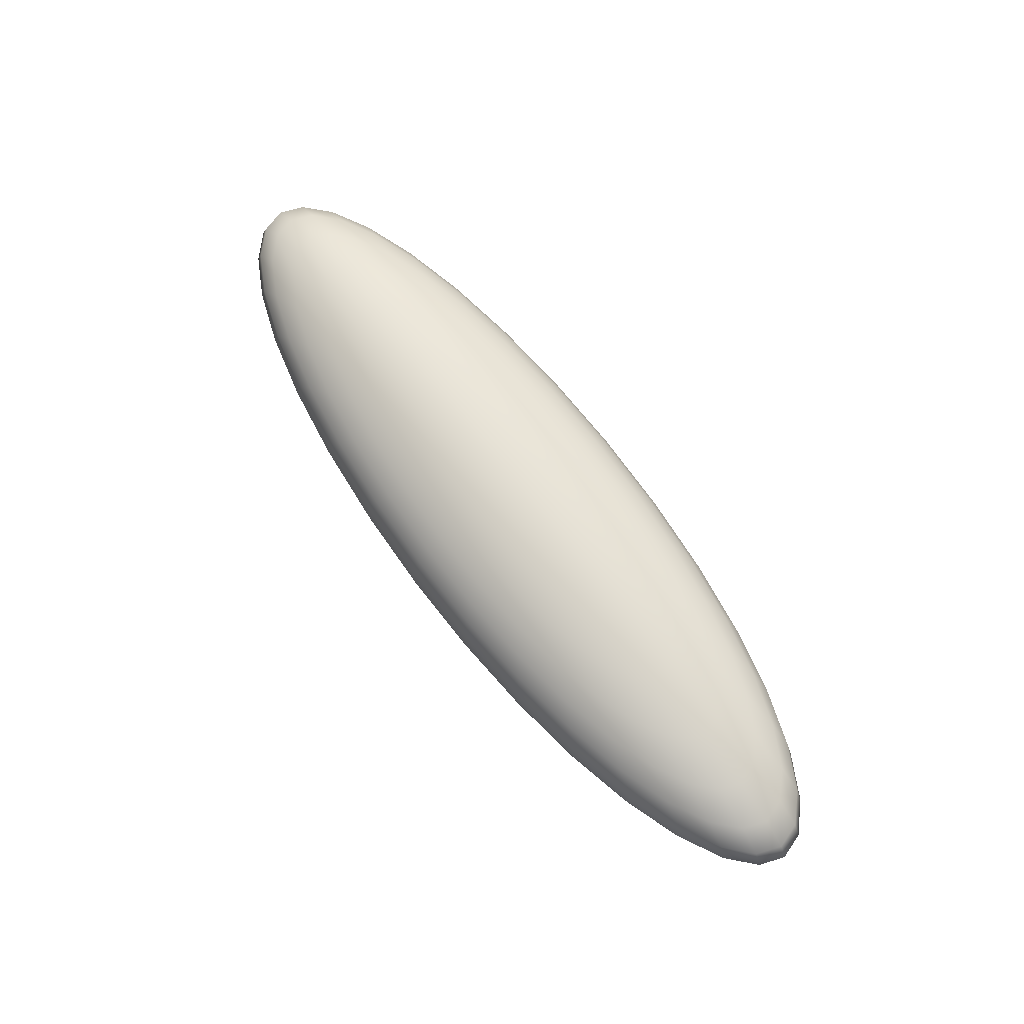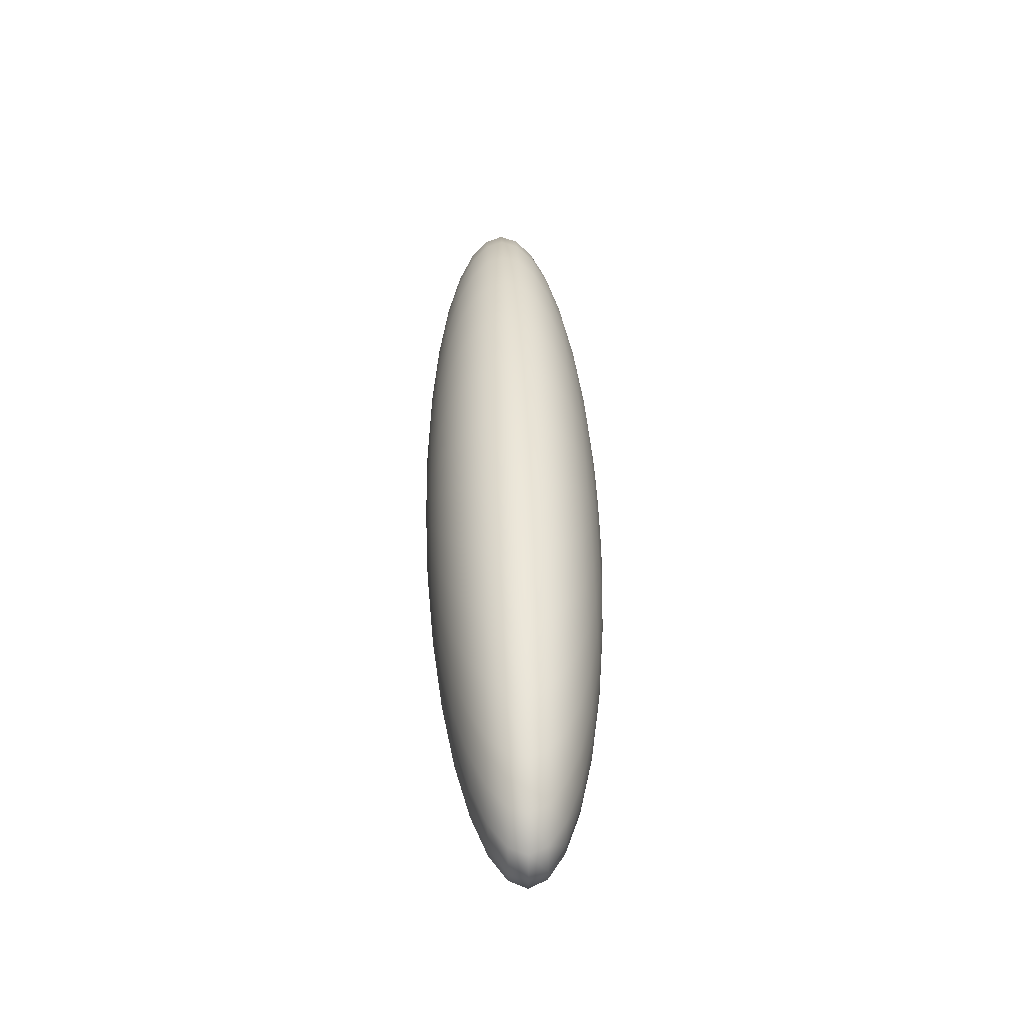
<metadata>
{"format":"obj","ext":"obj","renderer":"f3d","projection":"perspective","resolution":1024,"background":"white","views":[{"elev":67.4,"azim":53.9,"up":"+Y"},{"elev":44.0,"azim":88.2,"up":"+Z"}]}
</metadata>
<code>
o Sphere001.007
v 8.646 18.56 3.756
v 8.646 18.51 4.437
v 9.117 18.51 4.424
v 9.57 18.51 4.385
v 9.988 18.51 4.322
v 10.35 18.51 4.237
v 10.65 18.51 4.134
v 10.88 18.51 4.016
v 11.02 18.51 3.888
v 11.06 18.51 3.756
v 11.02 18.51 3.623
v 10.88 18.51 3.495
v 10.65 18.51 3.377
v 10.35 18.51 3.274
v 9.988 18.51 3.189
v 9.57 18.51 3.126
v 9.117 18.51 3.088
v 8.646 18.51 3.075
v 8.174 18.51 3.088
v 7.721 18.51 3.126
v 7.303 18.51 3.189
v 6.937 18.51 3.274
v 6.637 18.51 3.377
v 6.414 18.51 3.495
v 6.276 18.51 3.623
v 6.23 18.51 3.756
v 6.276 18.51 3.888
v 6.414 18.51 4.016
v 6.637 18.51 4.134
v 6.937 18.51 4.237
v 7.303 18.51 4.322
v 7.721 18.51 4.385
v 8.174 18.51 4.424
v 8.646 18.38 5.091
v 9.57 18.38 5.066
v 10.46 18.38 4.99
v 11.28 18.38 4.866
v 12 18.38 4.7
v 12.59 18.38 4.498
v 13.02 18.38 4.267
v 13.29 18.38 4.016
v 13.38 18.38 3.756
v 13.29 18.38 3.495
v 13.02 18.38 3.244
v 12.59 18.38 3.013
v 12 18.38 2.811
v 11.28 18.38 2.645
v 10.46 18.38 2.521
v 9.57 18.38 2.445
v 8.646 18.38 2.42
v 7.721 18.38 2.445
v 6.832 18.38 2.521
v 6.013 18.38 2.645
v 5.295 18.38 2.811
v 4.705 18.38 3.013
v 4.268 18.38 3.244
v 3.998 18.38 3.495
v 3.907 18.38 3.756
v 3.998 18.38 4.016
v 4.268 18.38 4.267
v 4.705 18.38 4.498
v 5.295 18.38 4.7
v 6.013 18.38 4.866
v 6.832 18.38 4.99
v 7.721 18.38 5.066
v 8.646 18.15 5.695
v 9.988 18.15 5.658
v 11.28 18.15 5.547
v 12.47 18.15 5.368
v 13.51 18.15 5.127
v 14.37 18.15 4.833
v 15 18.15 4.498
v 15.39 18.15 4.134
v 15.53 18.15 3.756
v 15.39 18.15 3.377
v 15 18.15 3.013
v 14.37 18.15 2.678
v 13.51 18.15 2.384
v 12.47 18.15 2.143
v 11.28 18.15 1.964
v 9.988 18.15 1.854
v 8.646 18.15 1.816
v 7.303 18.15 1.854
v 6.013 18.15 1.964
v 4.823 18.15 2.143
v 3.781 18.15 2.384
v 2.925 18.15 2.678
v 2.289 18.15 3.013
v 1.898 18.15 3.377
v 1.766 18.15 3.756
v 1.898 18.15 4.134
v 2.289 18.15 4.498
v 2.925 18.15 4.833
v 3.781 18.15 5.127
v 4.823 18.15 5.368
v 6.013 18.15 5.547
v 7.303 18.15 5.658
v 8.646 17.85 6.224
v 10.35 17.85 6.177
v 12 17.85 6.036
v 13.51 17.85 5.808
v 14.84 17.85 5.501
v 15.93 17.85 5.127
v 16.74 17.85 4.7
v 17.23 17.85 4.237
v 17.4 17.85 3.756
v 17.23 17.85 3.274
v 16.74 17.85 2.811
v 15.93 17.85 2.384
v 14.84 17.85 2.01
v 13.51 17.85 1.703
v 12 17.85 1.475
v 10.35 17.85 1.335
v 8.646 17.85 1.287
v 6.937 17.85 1.335
v 5.295 17.85 1.475
v 3.781 17.85 1.703
v 2.454 17.85 2.01
v 1.365 17.85 2.384
v 0.5556 17.85 2.811
v 0.05726 17.85 3.274
v -0.1108 17.85 3.756
v 0.05726 17.85 4.237
v 0.5556 17.85 4.7
v 1.365 17.85 5.127
v 2.454 17.85 5.501
v 3.781 17.85 5.808
v 5.295 17.85 6.036
v 6.937 17.85 6.177
v 8.646 17.48 6.658
v 10.65 17.48 6.602
v 12.59 17.48 6.437
v 14.37 17.48 6.169
v 15.93 17.48 5.808
v 17.21 17.48 5.368
v 18.16 17.48 4.866
v 18.74 17.48 4.322
v 18.94 17.48 3.756
v 18.74 17.48 3.189
v 18.16 17.48 2.645
v 17.21 17.48 2.143
v 15.93 17.48 1.703
v 14.37 17.48 1.342
v 12.59 17.48 1.074
v 10.65 17.48 0.909
v 8.646 17.48 0.8532
v 6.637 17.48 0.909
v 4.705 17.48 1.074
v 2.925 17.48 1.342
v 1.365 17.48 1.703
v 0.08447 17.48 2.143
v -0.8671 17.48 2.645
v -1.453 17.48 3.189
v -1.651 17.48 3.756
v -1.453 17.48 4.322
v -0.8671 17.48 4.866
v 0.08447 17.48 5.368
v 1.365 17.48 5.808
v 2.925 17.48 6.169
v 4.705 17.48 6.437
v 6.637 17.48 6.602
v 8.646 17.06 6.981
v 10.88 17.06 6.919
v 13.02 17.06 6.735
v 15 17.06 6.437
v 16.74 17.06 6.036
v 18.16 17.06 5.547
v 19.22 17.06 4.99
v 19.87 17.06 4.385
v 20.09 17.06 3.756
v 19.87 17.06 3.126
v 19.22 17.06 2.521
v 18.16 17.06 1.964
v 16.74 17.06 1.475
v 15 17.06 1.074
v 13.02 17.06 0.7761
v 10.88 17.06 0.5926
v 8.646 17.06 0.5306
v 6.414 17.06 0.5926
v 4.268 17.06 0.7761
v 2.289 17.06 1.074
v 0.5556 17.06 1.475
v -0.8671 17.06 1.964
v -1.924 17.06 2.521
v -2.576 17.06 3.126
v -2.795 17.06 3.756
v -2.576 17.06 4.385
v -1.924 17.06 4.99
v -0.8671 17.06 5.547
v 0.5556 17.06 6.036
v 2.289 17.06 6.437
v 4.268 17.06 6.735
v 6.414 17.06 6.919
v 8.646 16.61 7.179
v 11.02 16.61 7.114
v 13.29 16.61 6.919
v 15.39 16.61 6.602
v 17.23 16.61 6.177
v 18.74 16.61 5.658
v 19.87 16.61 5.066
v 20.56 16.61 4.424
v 20.79 16.61 3.756
v 20.56 16.61 3.088
v 19.87 16.61 2.445
v 18.74 16.61 1.854
v 17.23 16.61 1.335
v 15.39 16.61 0.909
v 13.29 16.61 0.5926
v 11.02 16.61 0.3978
v 8.646 16.61 0.332
v 6.276 16.61 0.3978
v 3.998 16.61 0.5926
v 1.898 16.61 0.909
v 0.05726 16.61 1.335
v -1.453 16.61 1.854
v -2.576 16.61 2.445
v -3.267 16.61 3.088
v -3.5 16.61 3.756
v -3.267 16.61 4.424
v -2.576 16.61 5.066
v -1.453 16.61 5.658
v 0.05726 16.61 6.177
v 1.898 16.61 6.602
v 3.998 16.61 6.919
v 6.276 16.61 7.114
v 8.646 16.13 7.246
v 11.06 16.13 7.179
v 13.38 16.13 6.981
v 15.53 16.13 6.658
v 17.4 16.13 6.224
v 18.94 16.13 5.695
v 20.09 16.13 5.091
v 20.79 16.13 4.437
v 21.03 16.13 3.756
v 20.79 16.13 3.075
v 20.09 16.13 2.42
v 18.94 16.13 1.816
v 17.4 16.13 1.287
v 15.53 16.13 0.8532
v 13.38 16.13 0.5306
v 11.06 16.13 0.332
v 8.646 16.13 0.2649
v 6.23 16.13 0.332
v 3.907 16.13 0.5306
v 1.766 16.13 0.8532
v -0.1108 16.13 1.287
v -1.651 16.13 1.816
v -2.795 16.13 2.42
v -3.5 16.13 3.075
v -3.738 16.13 3.756
v -3.5 16.13 4.437
v -2.795 16.13 5.091
v -1.651 16.13 5.695
v -0.1108 16.13 6.224
v 1.766 16.13 6.658
v 3.907 16.13 6.981
v 6.23 16.13 7.179
v 8.646 15.66 7.179
v 11.02 15.66 7.114
v 13.29 15.66 6.919
v 15.39 15.66 6.602
v 17.23 15.66 6.177
v 18.74 15.66 5.658
v 19.87 15.66 5.066
v 20.56 15.66 4.424
v 20.79 15.66 3.756
v 20.56 15.66 3.088
v 19.87 15.66 2.445
v 18.74 15.66 1.854
v 17.23 15.66 1.335
v 15.39 15.66 0.909
v 13.29 15.66 0.5926
v 11.02 15.66 0.3978
v 8.646 15.66 0.332
v 6.276 15.66 0.3978
v 3.998 15.66 0.5926
v 1.898 15.66 0.909
v 0.05726 15.66 1.335
v -1.453 15.66 1.854
v -2.576 15.66 2.445
v -3.267 15.66 3.088
v -3.5 15.66 3.756
v -3.267 15.66 4.424
v -2.576 15.66 5.066
v -1.453 15.66 5.658
v 0.05726 15.66 6.177
v 1.898 15.66 6.602
v 3.998 15.66 6.919
v 6.276 15.66 7.114
v 8.646 15.2 6.981
v 10.88 15.2 6.919
v 13.02 15.2 6.735
v 15 15.2 6.437
v 16.74 15.2 6.036
v 18.16 15.2 5.547
v 19.22 15.2 4.99
v 19.87 15.2 4.385
v 20.09 15.2 3.756
v 19.87 15.2 3.126
v 19.22 15.2 2.521
v 18.16 15.2 1.964
v 16.74 15.2 1.475
v 15 15.2 1.074
v 13.02 15.2 0.7761
v 10.88 15.2 0.5926
v 8.646 15.2 0.5306
v 6.414 15.2 0.5926
v 4.268 15.2 0.7761
v 2.289 15.2 1.074
v 0.5556 15.2 1.475
v -0.8671 15.2 1.964
v -1.924 15.2 2.521
v -2.576 15.2 3.126
v -2.795 15.2 3.756
v -2.576 15.2 4.385
v -1.924 15.2 4.99
v -0.8671 15.2 5.547
v 0.5556 15.2 6.036
v 2.289 15.2 6.437
v 4.268 15.2 6.735
v 6.414 15.2 6.919
v 8.646 14.78 6.658
v 10.65 14.78 6.602
v 12.59 14.78 6.437
v 14.37 14.78 6.169
v 15.93 14.78 5.808
v 17.21 14.78 5.368
v 18.16 14.78 4.866
v 18.74 14.78 4.322
v 18.94 14.78 3.756
v 18.74 14.78 3.189
v 18.16 14.78 2.645
v 17.21 14.78 2.143
v 15.93 14.78 1.703
v 14.37 14.78 1.342
v 12.59 14.78 1.074
v 10.65 14.78 0.909
v 8.646 14.78 0.8532
v 6.637 14.78 0.909
v 4.705 14.78 1.074
v 2.925 14.78 1.342
v 1.365 14.78 1.703
v 0.08447 14.78 2.143
v -0.8671 14.78 2.645
v -1.453 14.78 3.189
v -1.651 14.78 3.756
v -1.453 14.78 4.322
v -0.8671 14.78 4.866
v 0.08447 14.78 5.368
v 1.365 14.78 5.808
v 2.925 14.78 6.169
v 4.705 14.78 6.437
v 6.637 14.78 6.602
v 8.646 14.42 6.224
v 10.35 14.42 6.177
v 12 14.42 6.036
v 13.51 14.42 5.808
v 14.84 14.42 5.501
v 15.93 14.42 5.127
v 16.74 14.42 4.7
v 17.23 14.42 4.237
v 17.4 14.42 3.756
v 17.23 14.42 3.274
v 16.74 14.42 2.811
v 15.93 14.42 2.384
v 14.84 14.42 2.01
v 13.51 14.42 1.703
v 12 14.42 1.475
v 10.35 14.42 1.335
v 8.646 14.42 1.287
v 6.937 14.42 1.335
v 5.295 14.42 1.475
v 3.781 14.42 1.703
v 2.454 14.42 2.01
v 1.365 14.42 2.384
v 0.5556 14.42 2.811
v 0.05726 14.42 3.274
v -0.1108 14.42 3.756
v 0.05726 14.42 4.237
v 0.5556 14.42 4.7
v 1.365 14.42 5.127
v 2.454 14.42 5.501
v 3.781 14.42 5.808
v 5.295 14.42 6.036
v 6.937 14.42 6.177
v 8.646 14.12 5.695
v 9.988 14.12 5.658
v 11.28 14.12 5.547
v 12.47 14.12 5.368
v 13.51 14.12 5.127
v 14.37 14.12 4.833
v 15 14.12 4.498
v 15.39 14.12 4.134
v 15.53 14.12 3.756
v 15.39 14.12 3.377
v 15 14.12 3.013
v 14.37 14.12 2.678
v 13.51 14.12 2.384
v 12.47 14.12 2.143
v 11.28 14.12 1.964
v 9.988 14.12 1.854
v 8.646 14.12 1.816
v 7.303 14.12 1.854
v 6.013 14.12 1.964
v 4.823 14.12 2.143
v 3.781 14.12 2.384
v 2.925 14.12 2.678
v 2.289 14.12 3.013
v 1.898 14.12 3.377
v 1.766 14.12 3.756
v 1.898 14.12 4.134
v 2.289 14.12 4.498
v 2.925 14.12 4.833
v 3.781 14.12 5.127
v 4.823 14.12 5.368
v 6.013 14.12 5.547
v 7.303 14.12 5.658
v 8.646 13.89 5.091
v 9.57 13.89 5.066
v 10.46 13.89 4.99
v 11.28 13.89 4.866
v 12 13.89 4.7
v 12.59 13.89 4.498
v 13.02 13.89 4.267
v 13.29 13.89 4.016
v 13.38 13.89 3.756
v 13.29 13.89 3.495
v 13.02 13.89 3.244
v 12.59 13.89 3.013
v 12 13.89 2.811
v 11.28 13.89 2.645
v 10.46 13.89 2.521
v 9.57 13.89 2.445
v 8.646 13.89 2.42
v 7.721 13.89 2.445
v 6.832 13.89 2.521
v 6.013 13.89 2.645
v 5.295 13.89 2.811
v 4.705 13.89 3.013
v 4.268 13.89 3.244
v 3.998 13.89 3.495
v 3.907 13.89 3.756
v 3.998 13.89 4.016
v 4.268 13.89 4.267
v 4.705 13.89 4.498
v 5.295 13.89 4.7
v 6.013 13.89 4.866
v 6.832 13.89 4.99
v 7.721 13.89 5.066
v 8.646 13.75 4.437
v 9.117 13.75 4.424
v 9.57 13.75 4.385
v 9.988 13.75 4.322
v 10.35 13.75 4.237
v 10.65 13.75 4.134
v 10.88 13.75 4.016
v 11.02 13.75 3.888
v 11.06 13.75 3.756
v 11.02 13.75 3.623
v 10.88 13.75 3.495
v 10.65 13.75 3.377
v 10.35 13.75 3.274
v 9.988 13.75 3.189
v 9.57 13.75 3.126
v 9.117 13.75 3.088
v 8.646 13.75 3.075
v 8.174 13.75 3.088
v 7.721 13.75 3.126
v 7.303 13.75 3.189
v 6.937 13.75 3.274
v 6.637 13.75 3.377
v 6.414 13.75 3.495
v 6.276 13.75 3.623
v 6.23 13.75 3.756
v 6.276 13.75 3.888
v 6.414 13.75 4.016
v 6.637 13.75 4.134
v 6.937 13.75 4.237
v 7.303 13.75 4.322
v 7.721 13.75 4.385
v 8.174 13.75 4.424
v 8.646 13.71 3.756
f 1 2 3
f 1 3 4
f 1 4 5
f 1 5 6
f 1 6 7
f 1 7 8
f 1 8 9
f 1 9 10
f 1 10 11
f 1 11 12
f 1 12 13
f 1 13 14
f 1 14 15
f 1 15 16
f 1 16 17
f 1 17 18
f 1 18 19
f 1 19 20
f 1 20 21
f 1 21 22
f 1 22 23
f 1 23 24
f 1 24 25
f 1 25 26
f 1 26 27
f 1 27 28
f 1 28 29
f 1 29 30
f 1 30 31
f 1 31 32
f 1 32 33
f 1 33 2
f 34 35 3 2
f 35 36 4 3
f 36 37 5 4
f 37 38 6 5
f 38 39 7 6
f 39 40 8 7
f 40 41 9 8
f 41 42 10 9
f 42 43 11 10
f 43 44 12 11
f 44 45 13 12
f 45 46 14 13
f 46 47 15 14
f 47 48 16 15
f 48 49 17 16
f 49 50 18 17
f 50 51 19 18
f 51 52 20 19
f 52 53 21 20
f 53 54 22 21
f 54 55 23 22
f 55 56 24 23
f 56 57 25 24
f 57 58 26 25
f 58 59 27 26
f 59 60 28 27
f 60 61 29 28
f 61 62 30 29
f 62 63 31 30
f 63 64 32 31
f 64 65 33 32
f 65 34 2 33
f 66 67 35 34
f 67 68 36 35
f 68 69 37 36
f 69 70 38 37
f 70 71 39 38
f 71 72 40 39
f 72 73 41 40
f 73 74 42 41
f 74 75 43 42
f 75 76 44 43
f 76 77 45 44
f 77 78 46 45
f 78 79 47 46
f 79 80 48 47
f 80 81 49 48
f 81 82 50 49
f 82 83 51 50
f 83 84 52 51
f 84 85 53 52
f 85 86 54 53
f 86 87 55 54
f 87 88 56 55
f 88 89 57 56
f 89 90 58 57
f 90 91 59 58
f 91 92 60 59
f 92 93 61 60
f 93 94 62 61
f 94 95 63 62
f 95 96 64 63
f 96 97 65 64
f 97 66 34 65
f 98 99 67 66
f 99 100 68 67
f 100 101 69 68
f 101 102 70 69
f 102 103 71 70
f 103 104 72 71
f 104 105 73 72
f 105 106 74 73
f 106 107 75 74
f 107 108 76 75
f 108 109 77 76
f 109 110 78 77
f 110 111 79 78
f 111 112 80 79
f 112 113 81 80
f 113 114 82 81
f 114 115 83 82
f 115 116 84 83
f 116 117 85 84
f 117 118 86 85
f 118 119 87 86
f 119 120 88 87
f 120 121 89 88
f 121 122 90 89
f 122 123 91 90
f 123 124 92 91
f 124 125 93 92
f 125 126 94 93
f 126 127 95 94
f 127 128 96 95
f 128 129 97 96
f 129 98 66 97
f 130 131 99 98
f 131 132 100 99
f 132 133 101 100
f 133 134 102 101
f 134 135 103 102
f 135 136 104 103
f 136 137 105 104
f 137 138 106 105
f 138 139 107 106
f 139 140 108 107
f 140 141 109 108
f 141 142 110 109
f 142 143 111 110
f 143 144 112 111
f 144 145 113 112
f 145 146 114 113
f 146 147 115 114
f 147 148 116 115
f 148 149 117 116
f 149 150 118 117
f 150 151 119 118
f 151 152 120 119
f 152 153 121 120
f 153 154 122 121
f 154 155 123 122
f 155 156 124 123
f 156 157 125 124
f 157 158 126 125
f 158 159 127 126
f 159 160 128 127
f 160 161 129 128
f 161 130 98 129
f 162 163 131 130
f 163 164 132 131
f 164 165 133 132
f 165 166 134 133
f 166 167 135 134
f 167 168 136 135
f 168 169 137 136
f 169 170 138 137
f 170 171 139 138
f 171 172 140 139
f 172 173 141 140
f 173 174 142 141
f 174 175 143 142
f 175 176 144 143
f 176 177 145 144
f 177 178 146 145
f 178 179 147 146
f 179 180 148 147
f 180 181 149 148
f 181 182 150 149
f 182 183 151 150
f 183 184 152 151
f 184 185 153 152
f 185 186 154 153
f 186 187 155 154
f 187 188 156 155
f 188 189 157 156
f 189 190 158 157
f 190 191 159 158
f 191 192 160 159
f 192 193 161 160
f 193 162 130 161
f 194 195 163 162
f 195 196 164 163
f 196 197 165 164
f 197 198 166 165
f 198 199 167 166
f 199 200 168 167
f 200 201 169 168
f 201 202 170 169
f 202 203 171 170
f 203 204 172 171
f 204 205 173 172
f 205 206 174 173
f 206 207 175 174
f 207 208 176 175
f 208 209 177 176
f 209 210 178 177
f 210 211 179 178
f 211 212 180 179
f 212 213 181 180
f 213 214 182 181
f 214 215 183 182
f 215 216 184 183
f 216 217 185 184
f 217 218 186 185
f 218 219 187 186
f 219 220 188 187
f 220 221 189 188
f 221 222 190 189
f 222 223 191 190
f 223 224 192 191
f 224 225 193 192
f 225 194 162 193
f 226 227 195 194
f 227 228 196 195
f 228 229 197 196
f 229 230 198 197
f 230 231 199 198
f 231 232 200 199
f 232 233 201 200
f 233 234 202 201
f 234 235 203 202
f 235 236 204 203
f 236 237 205 204
f 237 238 206 205
f 238 239 207 206
f 239 240 208 207
f 240 241 209 208
f 241 242 210 209
f 242 243 211 210
f 243 244 212 211
f 244 245 213 212
f 245 246 214 213
f 246 247 215 214
f 247 248 216 215
f 248 249 217 216
f 249 250 218 217
f 250 251 219 218
f 251 252 220 219
f 252 253 221 220
f 253 254 222 221
f 254 255 223 222
f 255 256 224 223
f 256 257 225 224
f 257 226 194 225
f 258 259 227 226
f 259 260 228 227
f 260 261 229 228
f 261 262 230 229
f 262 263 231 230
f 263 264 232 231
f 264 265 233 232
f 265 266 234 233
f 266 267 235 234
f 267 268 236 235
f 268 269 237 236
f 269 270 238 237
f 270 271 239 238
f 271 272 240 239
f 272 273 241 240
f 273 274 242 241
f 274 275 243 242
f 275 276 244 243
f 276 277 245 244
f 277 278 246 245
f 278 279 247 246
f 279 280 248 247
f 280 281 249 248
f 281 282 250 249
f 282 283 251 250
f 283 284 252 251
f 284 285 253 252
f 285 286 254 253
f 286 287 255 254
f 287 288 256 255
f 288 289 257 256
f 289 258 226 257
f 290 291 259 258
f 291 292 260 259
f 292 293 261 260
f 293 294 262 261
f 294 295 263 262
f 295 296 264 263
f 296 297 265 264
f 297 298 266 265
f 298 299 267 266
f 299 300 268 267
f 300 301 269 268
f 301 302 270 269
f 302 303 271 270
f 303 304 272 271
f 304 305 273 272
f 305 306 274 273
f 306 307 275 274
f 307 308 276 275
f 308 309 277 276
f 309 310 278 277
f 310 311 279 278
f 311 312 280 279
f 312 313 281 280
f 313 314 282 281
f 314 315 283 282
f 315 316 284 283
f 316 317 285 284
f 317 318 286 285
f 318 319 287 286
f 319 320 288 287
f 320 321 289 288
f 321 290 258 289
f 322 323 291 290
f 323 324 292 291
f 324 325 293 292
f 325 326 294 293
f 326 327 295 294
f 327 328 296 295
f 328 329 297 296
f 329 330 298 297
f 330 331 299 298
f 331 332 300 299
f 332 333 301 300
f 333 334 302 301
f 334 335 303 302
f 335 336 304 303
f 336 337 305 304
f 337 338 306 305
f 338 339 307 306
f 339 340 308 307
f 340 341 309 308
f 341 342 310 309
f 342 343 311 310
f 343 344 312 311
f 344 345 313 312
f 345 346 314 313
f 346 347 315 314
f 347 348 316 315
f 348 349 317 316
f 349 350 318 317
f 350 351 319 318
f 351 352 320 319
f 352 353 321 320
f 353 322 290 321
f 354 355 323 322
f 355 356 324 323
f 356 357 325 324
f 357 358 326 325
f 358 359 327 326
f 359 360 328 327
f 360 361 329 328
f 361 362 330 329
f 362 363 331 330
f 363 364 332 331
f 364 365 333 332
f 365 366 334 333
f 366 367 335 334
f 367 368 336 335
f 368 369 337 336
f 369 370 338 337
f 370 371 339 338
f 371 372 340 339
f 372 373 341 340
f 373 374 342 341
f 374 375 343 342
f 375 376 344 343
f 376 377 345 344
f 377 378 346 345
f 378 379 347 346
f 379 380 348 347
f 380 381 349 348
f 381 382 350 349
f 382 383 351 350
f 383 384 352 351
f 384 385 353 352
f 385 354 322 353
f 386 387 355 354
f 387 388 356 355
f 388 389 357 356
f 389 390 358 357
f 390 391 359 358
f 391 392 360 359
f 392 393 361 360
f 393 394 362 361
f 394 395 363 362
f 395 396 364 363
f 396 397 365 364
f 397 398 366 365
f 398 399 367 366
f 399 400 368 367
f 400 401 369 368
f 401 402 370 369
f 402 403 371 370
f 403 404 372 371
f 404 405 373 372
f 405 406 374 373
f 406 407 375 374
f 407 408 376 375
f 408 409 377 376
f 409 410 378 377
f 410 411 379 378
f 411 412 380 379
f 412 413 381 380
f 413 414 382 381
f 414 415 383 382
f 415 416 384 383
f 416 417 385 384
f 417 386 354 385
f 418 419 387 386
f 419 420 388 387
f 420 421 389 388
f 421 422 390 389
f 422 423 391 390
f 423 424 392 391
f 424 425 393 392
f 425 426 394 393
f 426 427 395 394
f 427 428 396 395
f 428 429 397 396
f 429 430 398 397
f 430 431 399 398
f 431 432 400 399
f 432 433 401 400
f 433 434 402 401
f 434 435 403 402
f 435 436 404 403
f 436 437 405 404
f 437 438 406 405
f 438 439 407 406
f 439 440 408 407
f 440 441 409 408
f 441 442 410 409
f 442 443 411 410
f 443 444 412 411
f 444 445 413 412
f 445 446 414 413
f 446 447 415 414
f 447 448 416 415
f 448 449 417 416
f 449 418 386 417
f 450 451 419 418
f 451 452 420 419
f 452 453 421 420
f 453 454 422 421
f 454 455 423 422
f 455 456 424 423
f 456 457 425 424
f 457 458 426 425
f 458 459 427 426
f 459 460 428 427
f 460 461 429 428
f 461 462 430 429
f 462 463 431 430
f 463 464 432 431
f 464 465 433 432
f 465 466 434 433
f 466 467 435 434
f 467 468 436 435
f 468 469 437 436
f 469 470 438 437
f 470 471 439 438
f 471 472 440 439
f 472 473 441 440
f 473 474 442 441
f 474 475 443 442
f 475 476 444 443
f 476 477 445 444
f 477 478 446 445
f 478 479 447 446
f 479 480 448 447
f 480 481 449 448
f 481 450 418 449
f 482 451 450
f 482 452 451
f 482 453 452
f 482 454 453
f 482 455 454
f 482 456 455
f 482 457 456
f 482 458 457
f 482 459 458
f 482 460 459
f 482 461 460
f 482 462 461
f 482 463 462
f 482 464 463
f 482 465 464
f 482 466 465
f 482 467 466
f 482 468 467
f 482 469 468
f 482 470 469
f 482 471 470
f 482 472 471
f 482 473 472
f 482 474 473
f 482 475 474
f 482 476 475
f 482 477 476
f 482 478 477
f 482 479 478
f 482 480 479
f 482 481 480
f 482 450 481

</code>
